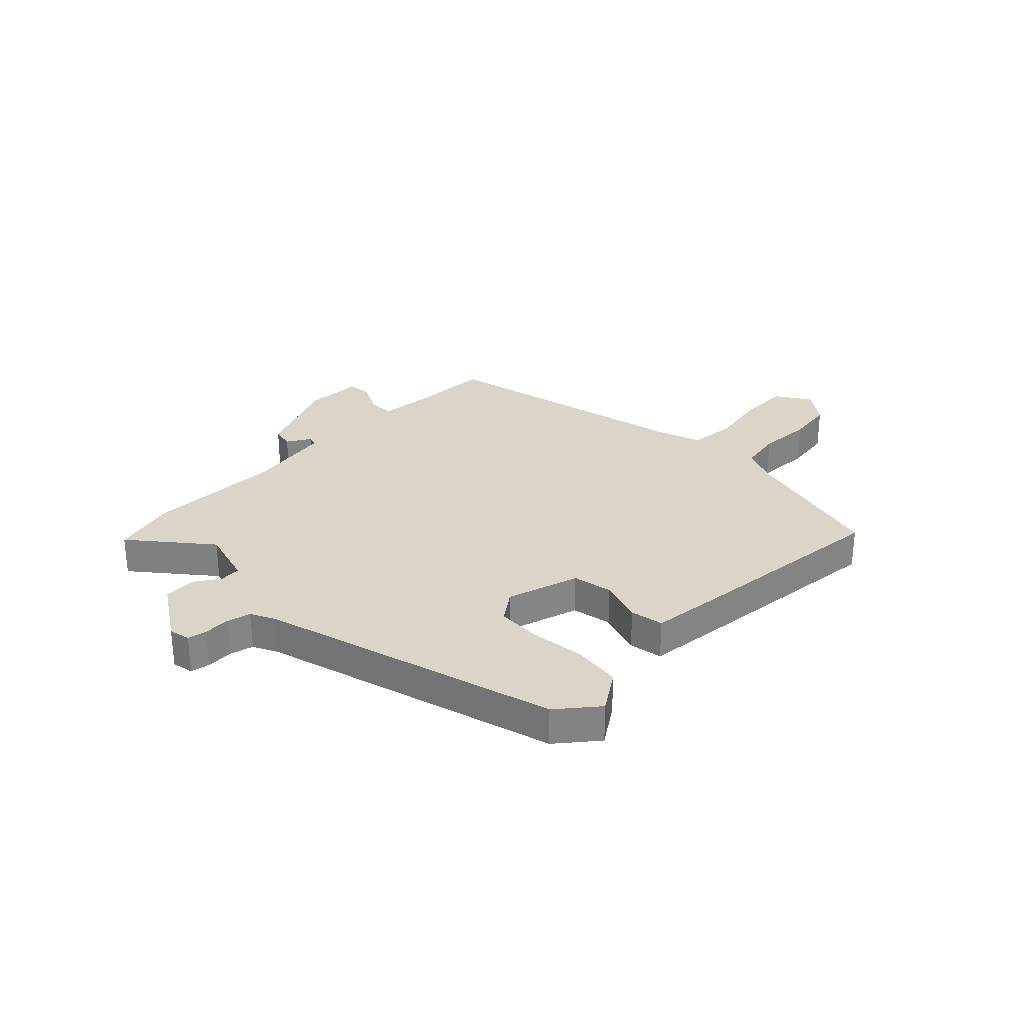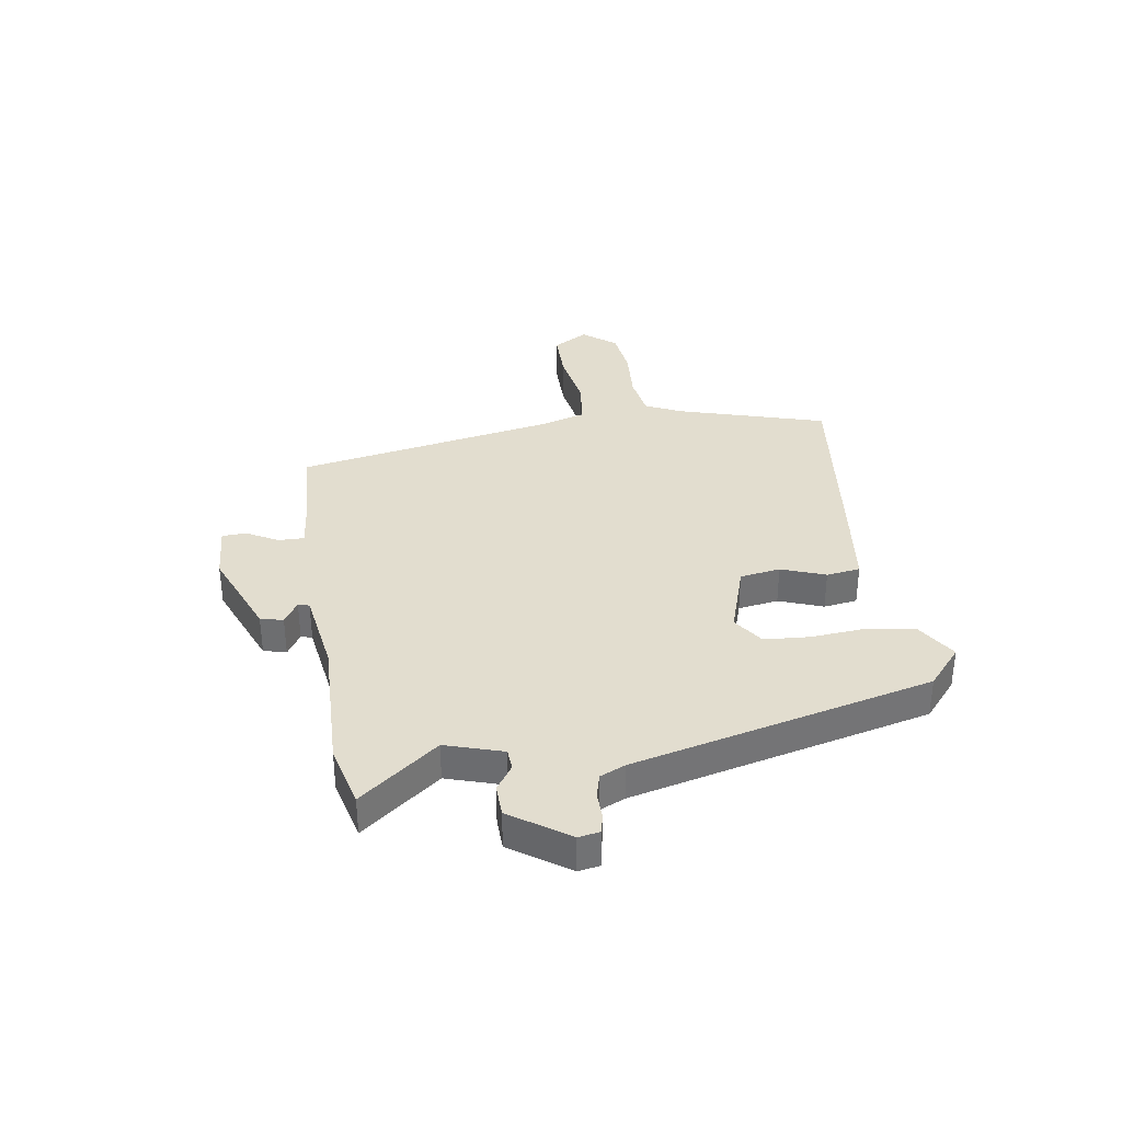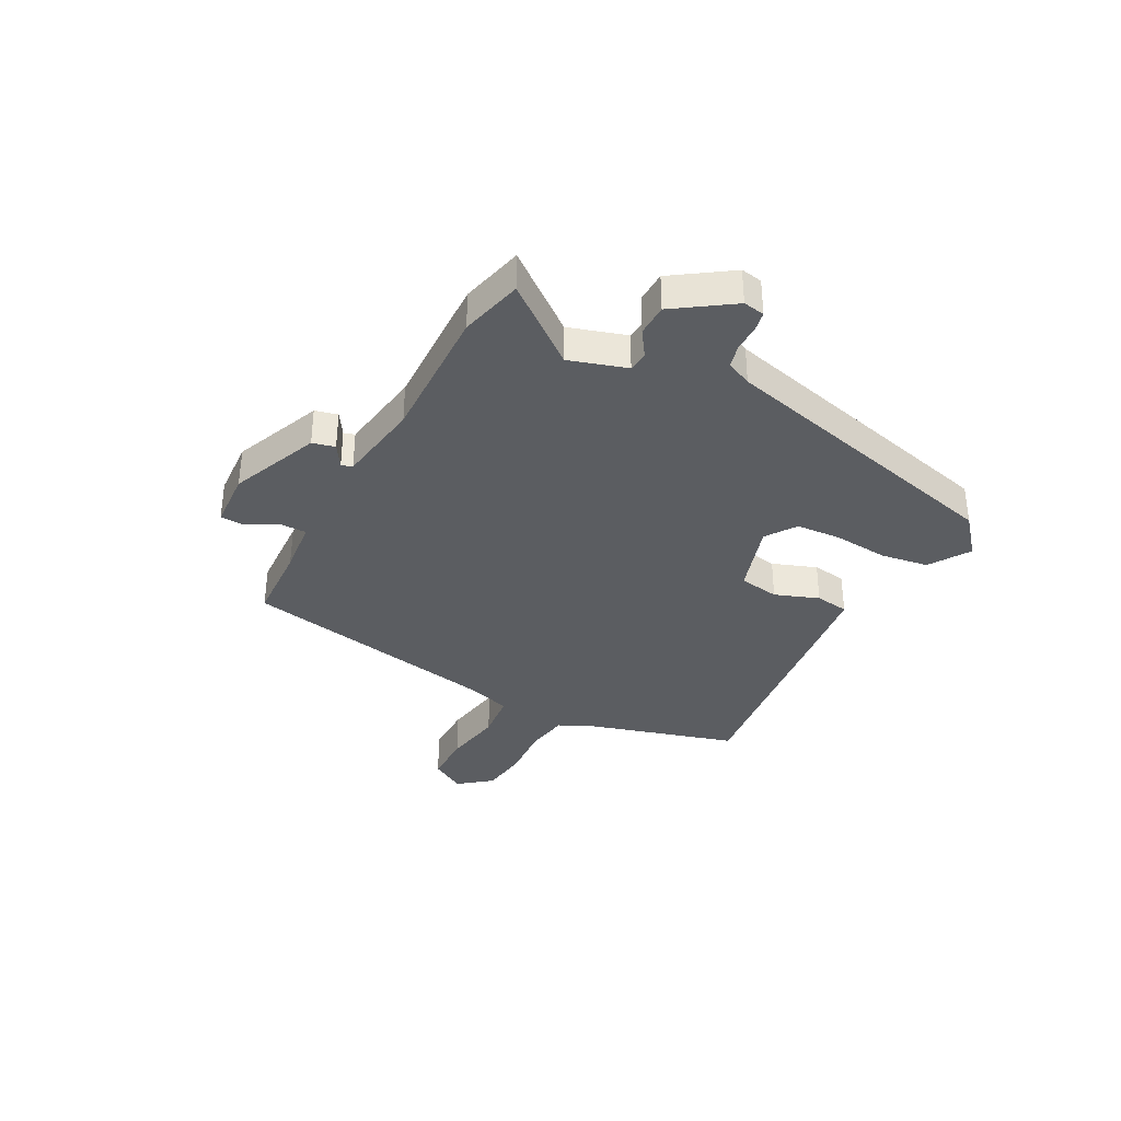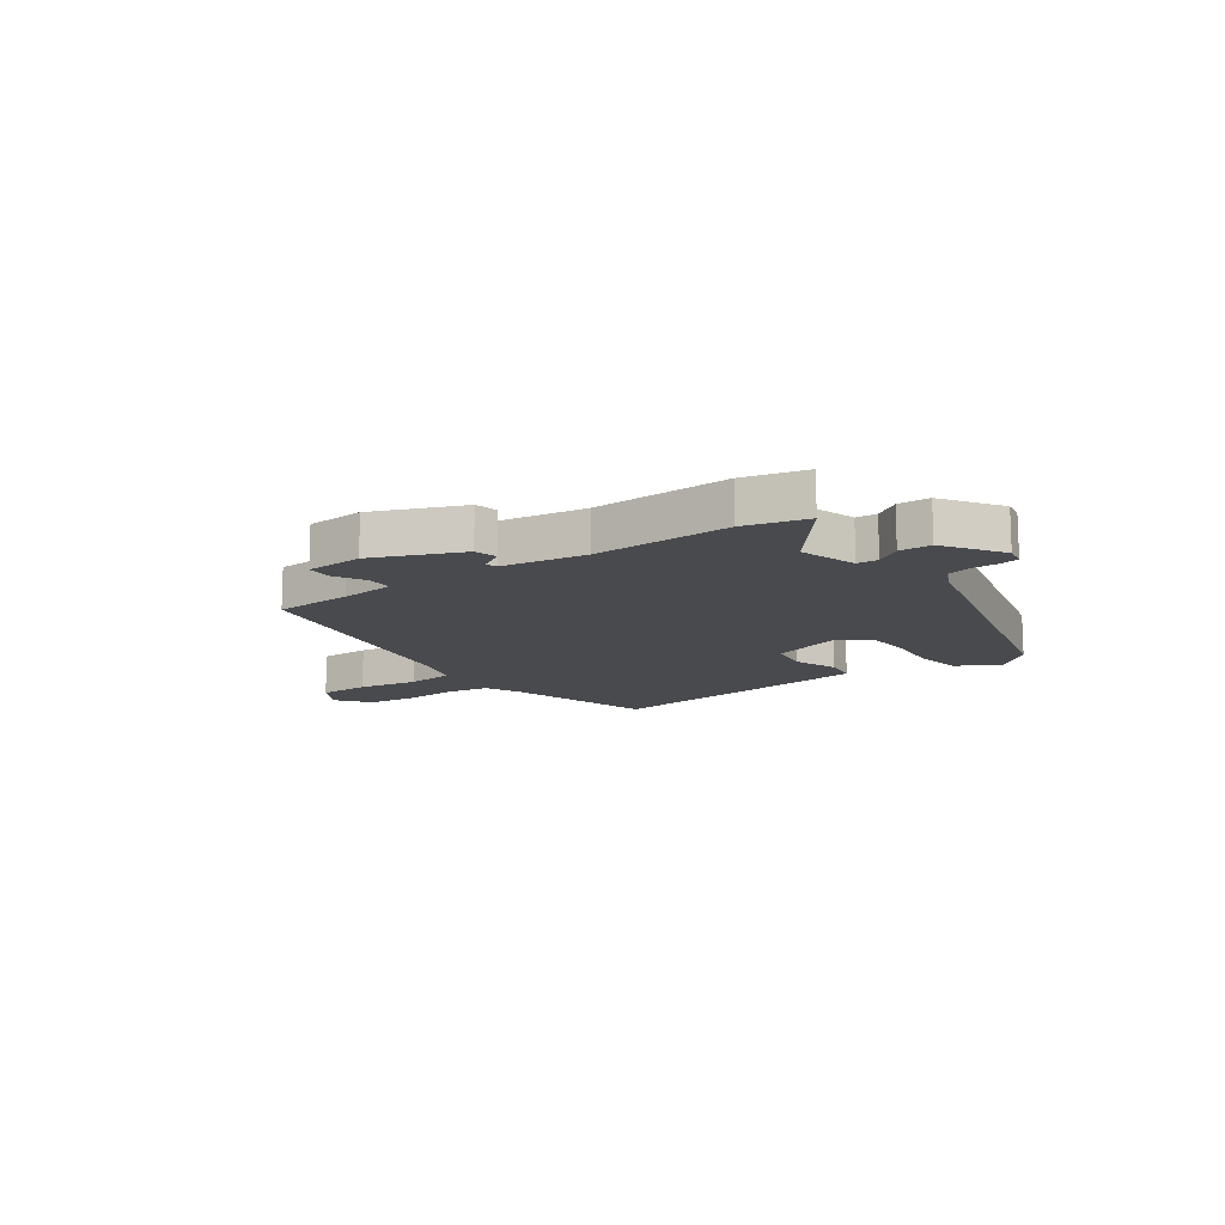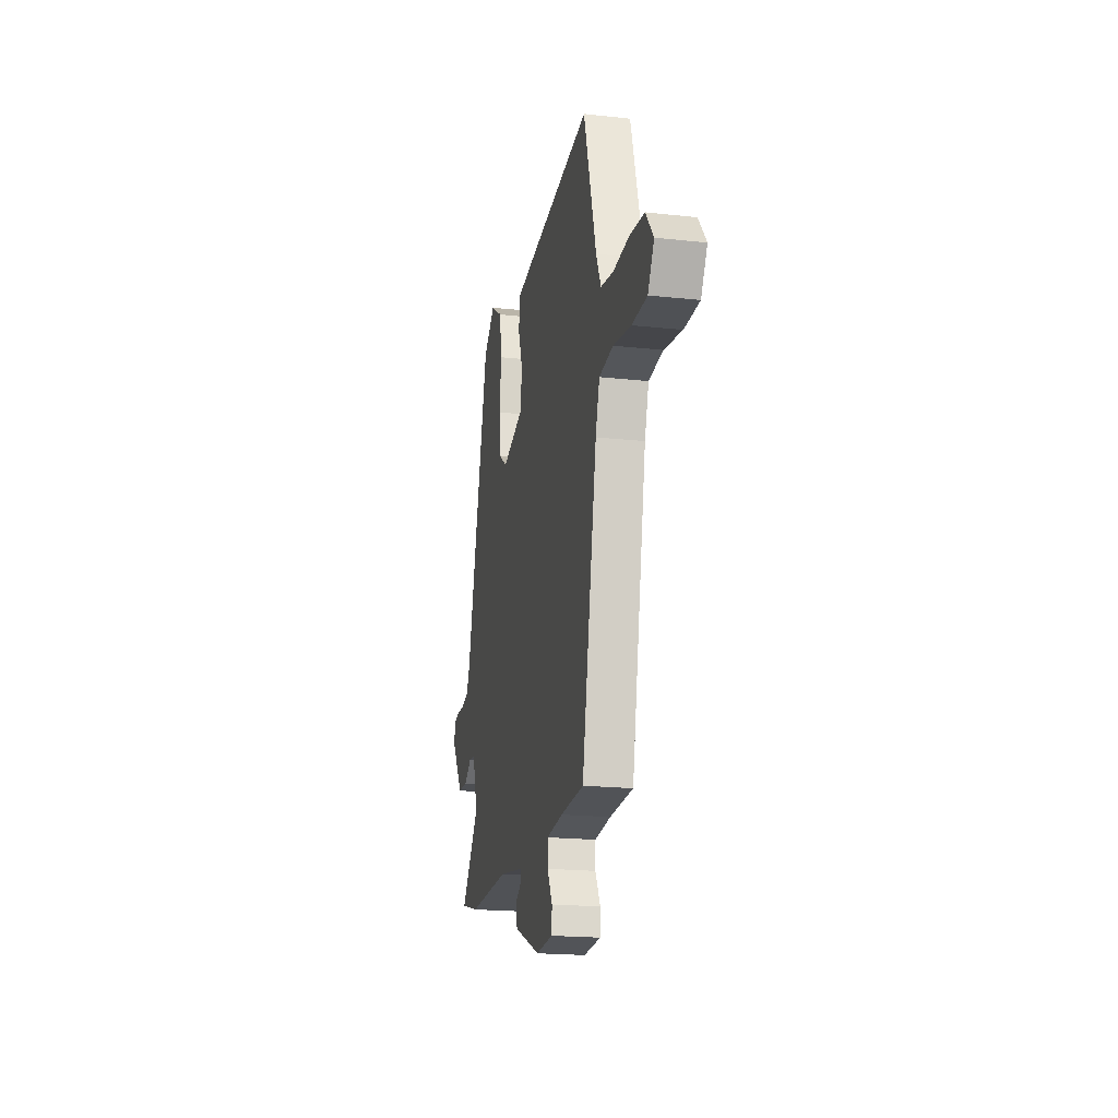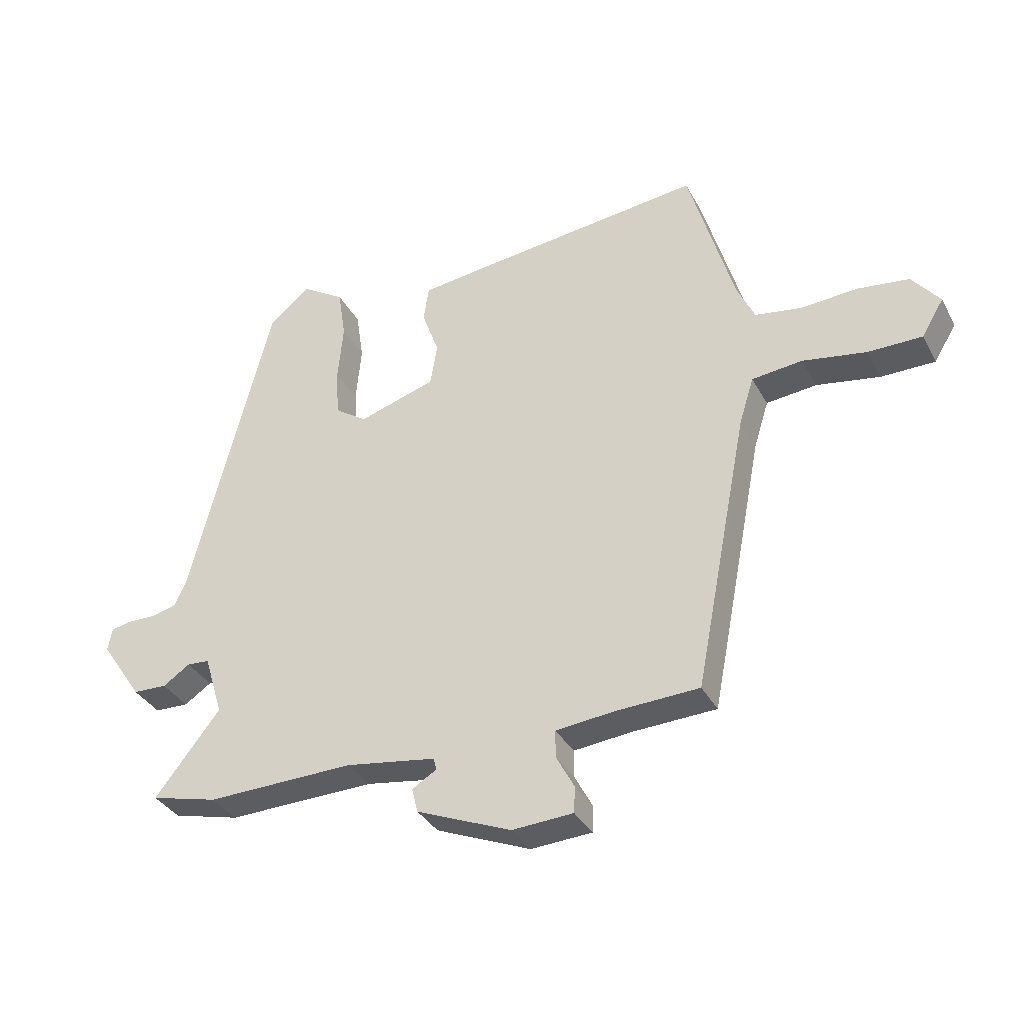
<metadata>
{"format":"obj","ext":"obj","renderer":"f3d","projection":"perspective","resolution":1024,"background":"white","views":[{"elev":29.2,"azim":-45.9,"up":"+Y"},{"elev":35.0,"azim":-98.3,"up":"+Y"},{"elev":-35.7,"azim":-117.8,"up":"+Y"},{"elev":-13.3,"azim":-144.4,"up":"+Y"},{"elev":-19.6,"azim":78.4,"up":"+Z"},{"elev":-35.0,"azim":25.1,"up":"+Z"}]}
</metadata>
<code>
v 0.401 0.07 -0.514
v 0.259 0.07 -0.52
v 0.16 0.07 -0.53
v 0.16 0.07 -0.576
v 0.191 0.07 -0.634
v 0.189 0.07 -0.678
v 0.085 0.07 -0.684
v -0.076 0.07 -0.617
v -0.086 0.07 -0.576
v -0.044 0.07 -0.55
v -0.05 0.07 -0.53
v -0.203 0.07 -0.506
v -0.454 0.07 -0.512
v -0.568 0.07 -0.483
v -0.457 0.07 -0.342
v -0.489 0.07 -0.238
v -0.527 0.07 -0.235
v -0.573 0.07 -0.266
v -0.631 0.07 -0.264
v -0.702 0.07 -0.159
v -0.695 0.07 -0.12
v -0.66 0.07 -0.113
v -0.612 0.07 -0.114
v -0.569 0.07 -0.103
v -0.548 0.07 -0.057
v -0.412 0.07 0.483
v -0.341 0.07 0.543
v -0.268 0.07 0.496
v -0.255 0.07 0.409
v -0.264 0.07 0.31
v -0.259 0.07 0.228
v -0.204 0.07 0.19
v -0.073 0.07 0.231
v -0.061 0.07 0.304
v -0.09 0.07 0.384
v -0.081 0.07 0.445
v 0.043 0.07 0.46
v 0.425 0.07 0.503
v 0.502 0.07 0.235
v 0.532 0.07 0.169
v 0.61 0.07 0.156
v 0.708 0.07 0.162
v 0.795 0.07 0.151
v 0.842 0.07 0.091
v 0.804 0.07 0.028
v 0.712 0.07 0.028
v 0.604 0.07 0.047
v 0.518 0.07 0.038
v 0.493 0.07 -0.042
v 0.401 0 -0.514
v 0.259 0 -0.52
v 0.16 0 -0.53
v 0.16 0 -0.576
v 0.191 0 -0.634
v 0.189 0 -0.678
v 0.085 0 -0.684
v -0.076 0 -0.617
v -0.086 0 -0.576
v -0.044 0 -0.55
v -0.05 0 -0.53
v -0.203 0 -0.506
v -0.454 0 -0.512
v -0.568 0 -0.483
v -0.457 0 -0.342
v -0.489 0 -0.238
v -0.527 0 -0.235
v -0.573 0 -0.266
v -0.631 0 -0.264
v -0.702 0 -0.159
v -0.695 0 -0.12
v -0.66 0 -0.113
v -0.612 0 -0.114
v -0.569 0 -0.103
v -0.548 0 -0.057
v -0.412 0 0.483
v -0.341 0 0.543
v -0.268 0 0.496
v -0.255 0 0.409
v -0.264 0 0.31
v -0.259 0 0.228
v -0.204 0 0.19
v -0.073 0 0.231
v -0.061 0 0.304
v -0.09 0 0.384
v -0.081 0 0.445
v 0.043 0 0.46
v 0.425 0 0.503
v 0.502 0 0.235
v 0.532 0 0.169
v 0.61 0 0.156
v 0.708 0 0.162
v 0.795 0 0.151
v 0.842 0 0.091
v 0.804 0 0.028
v 0.712 0 0.028
v 0.604 0 0.047
v 0.518 0 0.038
v 0.493 0 -0.042
f 45 46 47
f 44 45 47
f 43 44 47
f 42 43 47
f 41 42 47
f 40 41 47 48
f 39 40 48 49
f 49 1 2
f 39 49 2
f 38 39 2
f 37 38 2
f 36 37 2
f 35 36 2
f 34 35 2
f 28 29 30
f 27 28 30
f 26 27 30
f 25 26 30
f 24 25 30 31
f 21 22 23
f 20 21 23
f 19 20 23
f 18 19 23
f 17 18 23
f 16 17 23 24
f 12 13 14 15
f 11 12 15 16
f 8 9 10
f 7 8 10
f 6 7 10
f 5 6 10
f 4 5 10
f 3 4 10 11
f 2 3 11
f 34 2 11
f 33 34 11
f 24 31 32
f 16 24 32
f 11 16 32
f 11 32 33
f 96 95 94
f 96 94 93
f 96 93 92
f 96 92 91
f 96 91 90
f 97 96 90 89
f 98 97 89 88
f 51 50 98
f 51 98 88
f 51 88 87
f 51 87 86
f 51 86 85
f 51 85 84
f 51 84 83
f 79 78 77
f 79 77 76
f 79 76 75
f 79 75 74
f 80 79 74 73
f 72 71 70
f 72 70 69
f 72 69 68
f 72 68 67
f 72 67 66
f 73 72 66 65
f 64 63 62 61
f 65 64 61 60
f 59 58 57
f 59 57 56
f 59 56 55
f 59 55 54
f 59 54 53
f 60 59 53 52
f 60 52 51
f 60 51 83
f 60 83 82
f 81 80 73
f 81 73 65
f 81 65 60
f 82 81 60
f 1 50 51 2
f 2 51 52 3
f 3 52 53 4
f 4 53 54 5
f 5 54 55 6
f 6 55 56 7
f 7 56 57 8
f 8 57 58 9
f 9 58 59 10
f 10 59 60 11
f 11 60 61 12
f 12 61 62 13
f 13 62 63 14
f 14 63 64 15
f 15 64 65 16
f 16 65 66 17
f 17 66 67 18
f 18 67 68 19
f 19 68 69 20
f 20 69 70 21
f 21 70 71 22
f 22 71 72 23
f 23 72 73 24
f 24 73 74 25
f 25 74 75 26
f 26 75 76 27
f 27 76 77 28
f 28 77 78 29
f 29 78 79 30
f 30 79 80 31
f 31 80 81 32
f 32 81 82 33
f 33 82 83 34
f 34 83 84 35
f 35 84 85 36
f 36 85 86 37
f 37 86 87 38
f 38 87 88 39
f 39 88 89 40
f 40 89 90 41
f 41 90 91 42
f 42 91 92 43
f 43 92 93 44
f 44 93 94 45
f 45 94 95 46
f 46 95 96 47
f 47 96 97 48
f 48 97 98 49
f 49 98 50 1

</code>
